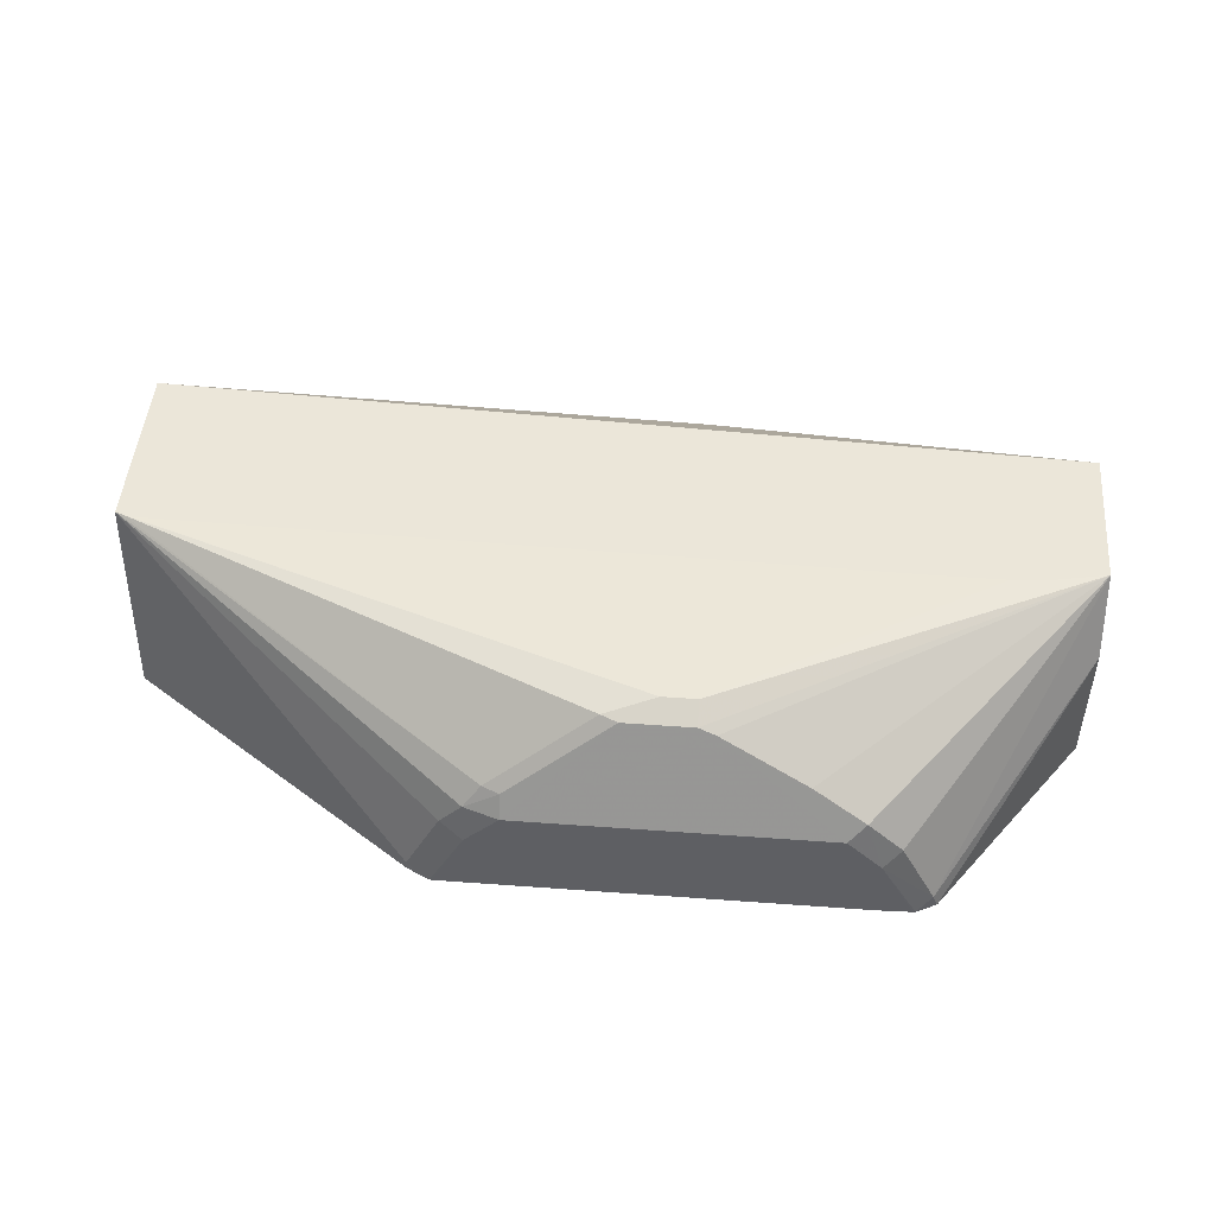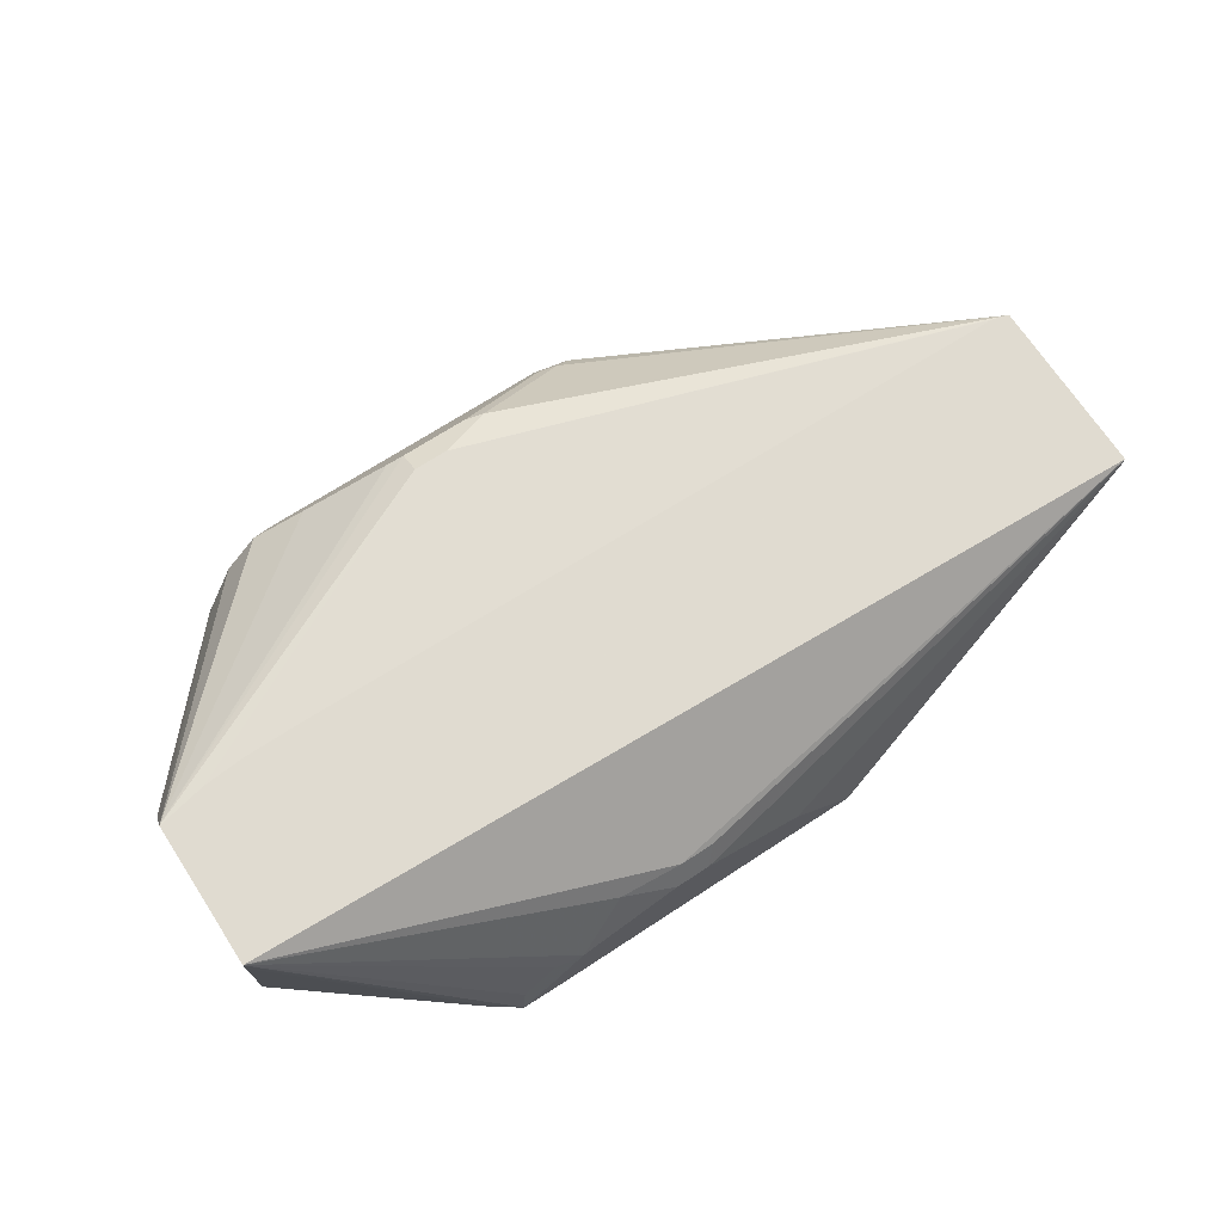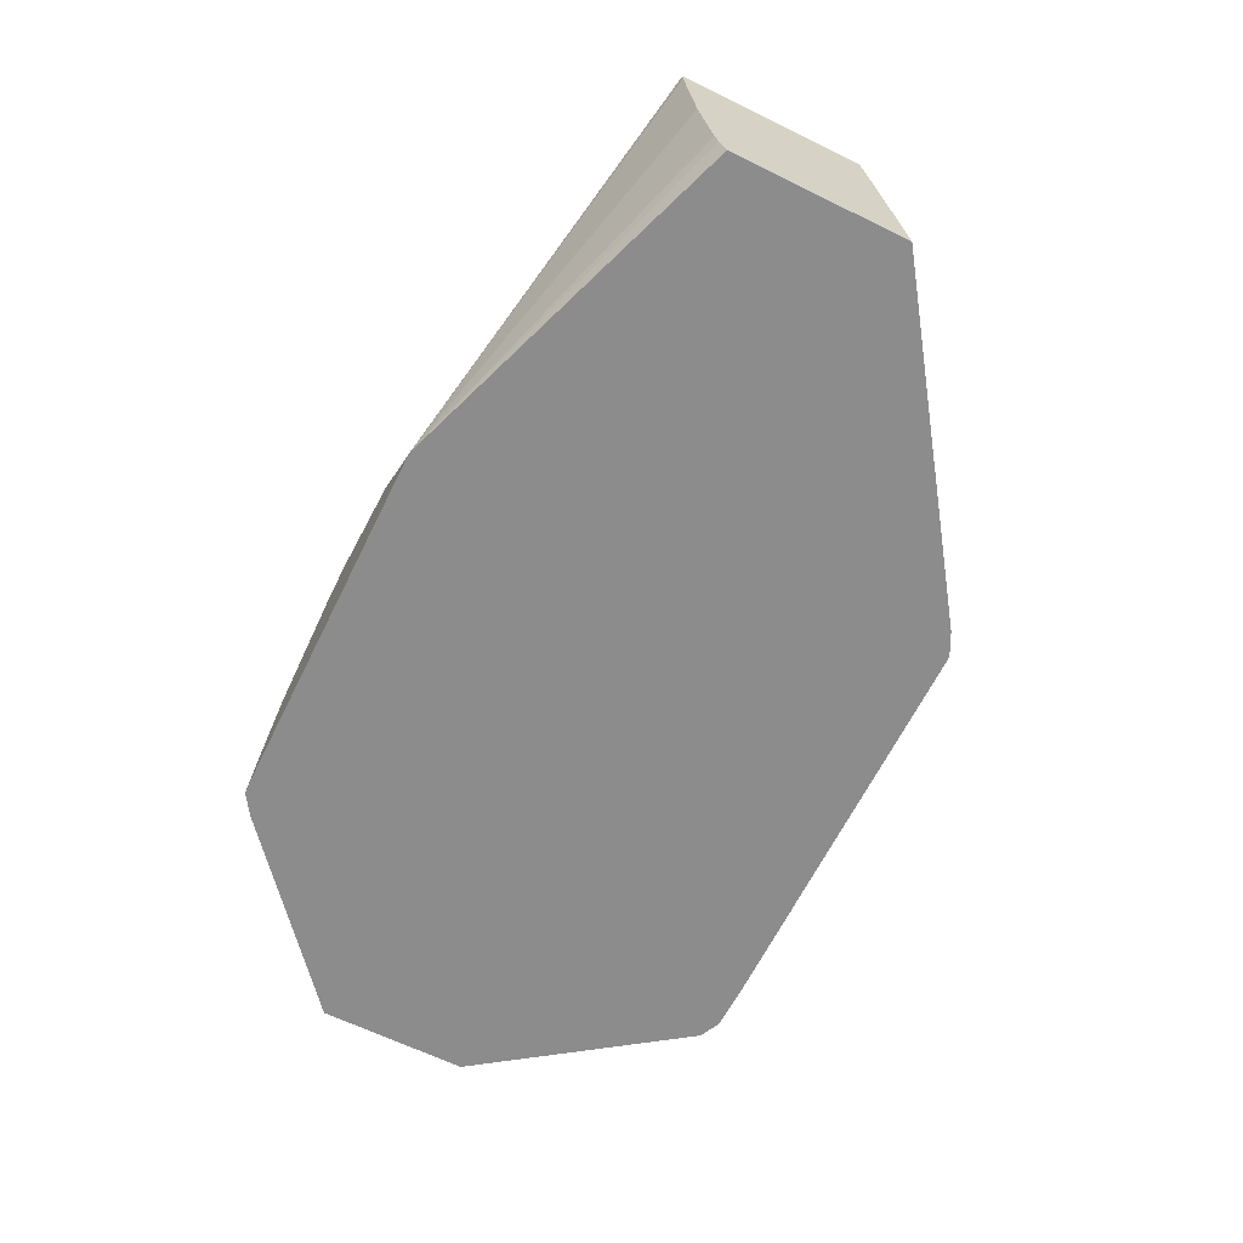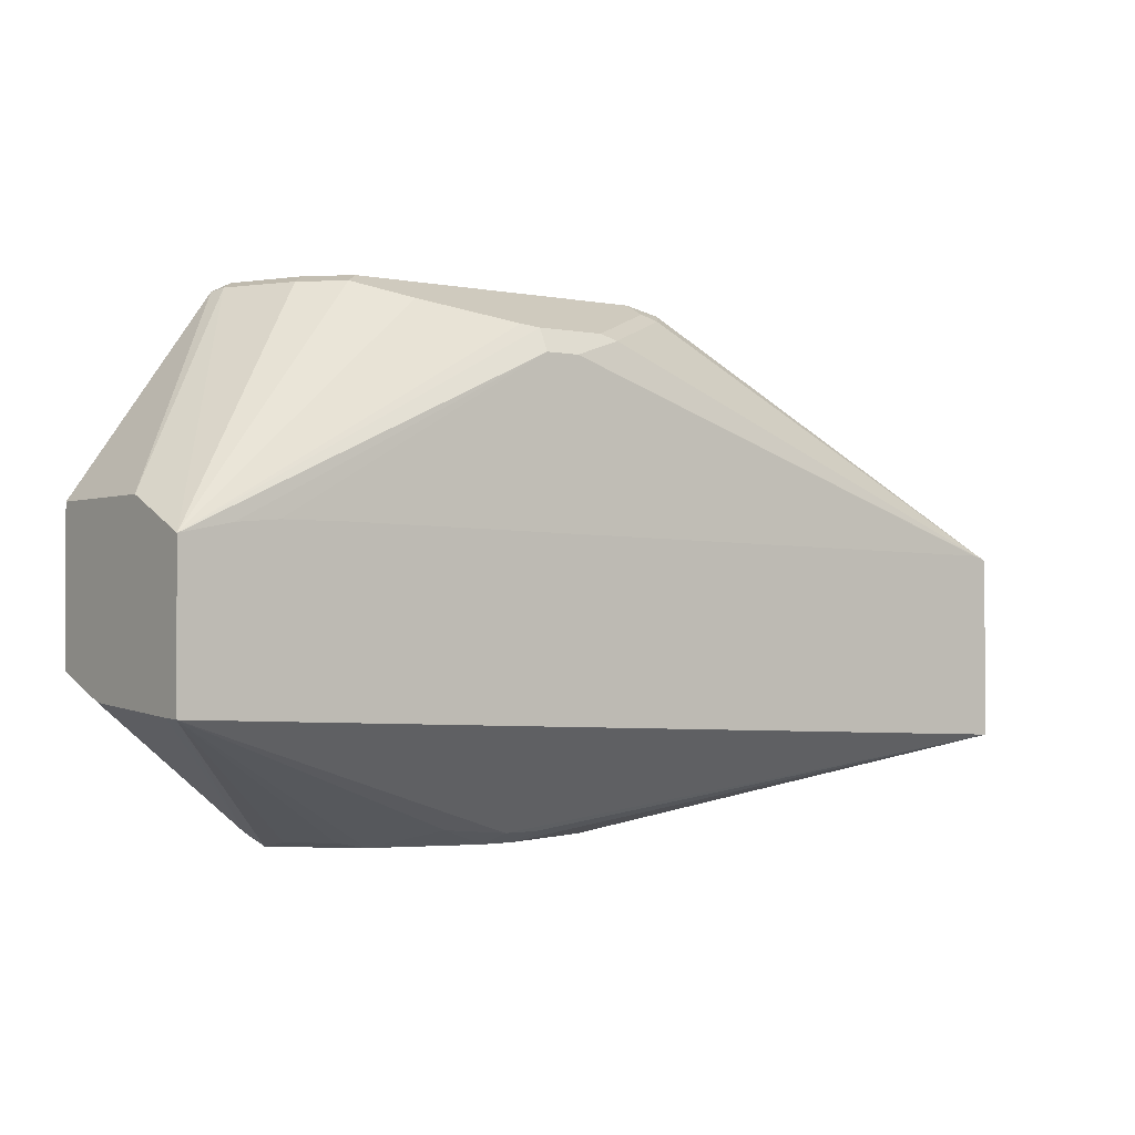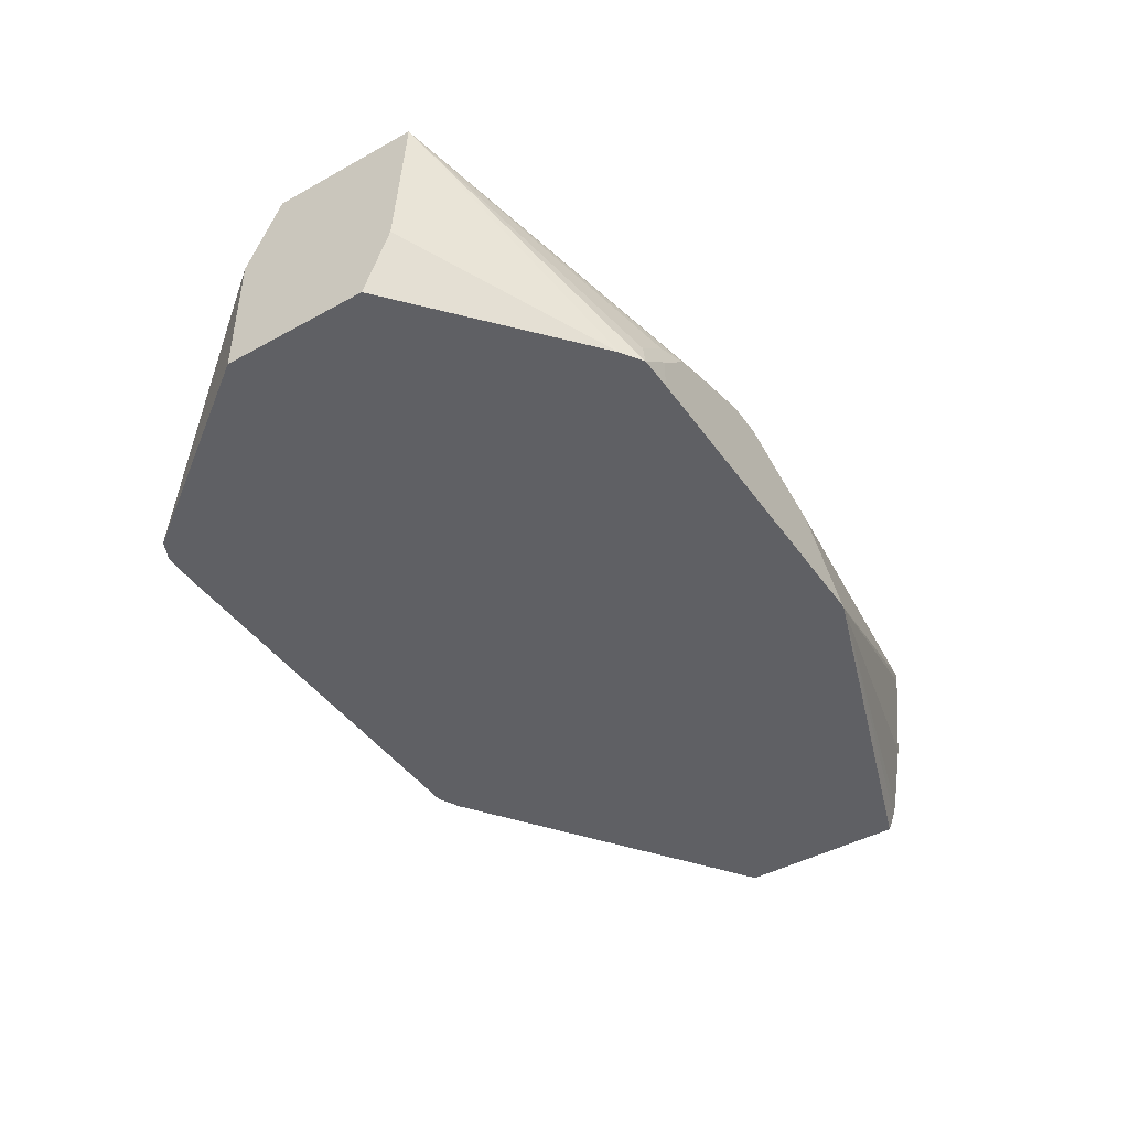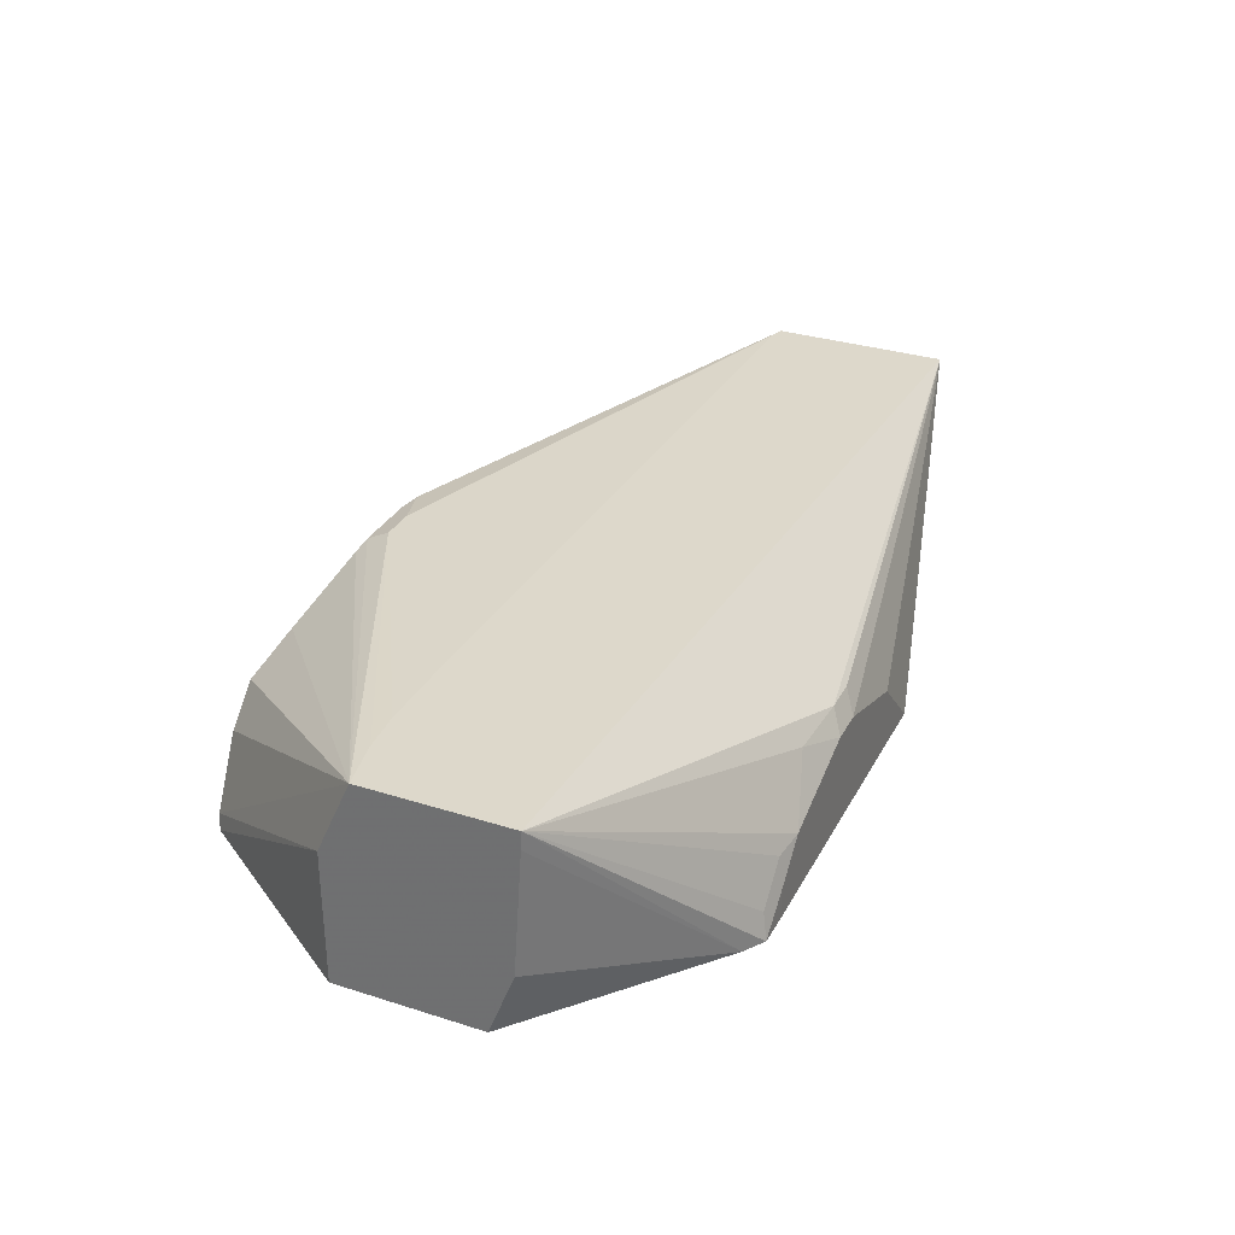
<metadata>
{"format":"obj","ext":"obj","renderer":"f3d","projection":"perspective","resolution":1024,"background":"white","views":[{"elev":48.0,"azim":4.7,"up":"+Y"},{"elev":69.8,"azim":146.8,"up":"+Y"},{"elev":-64.3,"azim":-116.3,"up":"+Y"},{"elev":-1.6,"azim":143.2,"up":"+Z"},{"elev":-44.1,"azim":122.9,"up":"+Y"},{"elev":31.5,"azim":114.2,"up":"+Y"}]}
</metadata>
<code>
v 0.07669 -0.2609 0.1074
v 0.07669 -0.2752 0.1074
v 0.06135 -0.2455 0.1074
v 0.09183 -0.2752 0.1076
v -0.07568 -0.2752 0.1074
v 0.07414 -0.2481 0.11
v 0.01534 -0.2302 0.1074
v 0.03833 -0.2225 0.1151
v 0.1792 -0.181 0.1645
v 0.08948 -0.2634 0.11
v 0.1011 -0.2752 0.1138
v -0.07685 -0.2752 0.1077
v -0.2342 -0.181 0.1475
v -0.04601 -0.2455 0.1074
v -3.972e-05 -0.2302 0.1074
v 0.0102 -0.2199 0.1126
v 0.1792 -0.181 0.2302
v 0.1792 -0.1891 0.1649
v 0.1792 -0.2455 0.1688
v 0.1792 -0.2752 0.1801
v -0.2342 -0.2752 0.1629
v -0.2342 -0.2677 0.1599
v -0.2342 -0.2622 0.1583
v -0.2342 -0.251 0.1563
v -0.2342 -0.2297 0.1525
v -0.2342 -0.1853 0.1476
v -0.2342 -0.181 0.2279
v -0.005139 -0.2199 0.1126
v 0.1792 -0.2148 0.2455
v 0.1566 -0.181 0.2347
v 0.01534 -0.1841 0.3069
v 0.01534 -0.1893 0.3171
v 0.02299 -0.1918 0.3184
v 0.06135 -0.2097 0.3273
v 0.08438 -0.2225 0.3337
v 0.09972 -0.2378 0.3337
v 0.1151 -0.2685 0.3337
v 0.1792 -0.2752 0.2455
v -0.2342 -0.2752 0.2396
v -0.2312 -0.181 0.2291
v -0.2342 -0.1821 0.2281
v -0.1023 -0.2711 0.3325
v -0.08693 -0.2404 0.3325
v -0.07669 -0.2282 0.3337
v -0.06904 -0.2187 0.3299
v 0.1173 -0.2752 0.3326
v 0.1381 -0.181 0.2362
v -3.972e-05 -0.1841 0.3069
v -0.02303 -0.188 0.3146
v -0.01538 -0.1893 0.3171
v 0.07669 -0.2302 0.3376
v -0.06135 -0.2302 0.3376
v 0.09207 -0.2455 0.3376
v 0.1084 -0.2752 0.337
v -0.2342 -0.2733 0.2396
v -0.1023 -0.2752 0.3325
v -0.2301 -0.181 0.2295
v -0.2342 -0.1877 0.2291
v -0.09413 -0.2752 0.3365
v -0.07669 -0.2455 0.3376
v -0.06135 -0.2199 0.3325
v 0.1074 -0.181 0.2362
v -0.227 -0.181 0.2302
v 0.1074 -0.2752 0.3372
v 0.09207 -0.2752 0.3376
v -0.09207 -0.2752 0.3373
v -0.09101 -0.2752 0.3376
f 27 45 40
f 29 37 46
f 29 46 38
f 30 47 31
f 31 48 49
f 32 49 50
f 31 47 62
f 31 62 48
f 32 50 33
f 27 44 45
f 33 35 34
f 33 51 35
f 31 49 32
f 27 43 44
f 17 30 31
f 27 41 42
f 17 37 29
f 17 36 37
f 17 35 36
f 17 34 35
f 17 33 34
f 17 32 33
f 17 31 32
f 13 15 14
f 13 28 15
f 13 16 28
f 13 41 27
f 33 50 52
f 13 58 41
f 27 42 43
f 33 52 51
f 48 57 49
f 35 51 53
f 13 55 58
f 59 66 60
f 53 65 64
f 53 64 54
f 51 65 53
f 51 67 65
f 51 60 67
f 51 52 60
f 50 61 52
f 48 63 57
f 48 62 63
f 45 49 57
f 45 50 49
f 45 61 50
f 35 53 36
f 44 61 45
f 44 60 52
f 43 60 44
f 42 58 55
f 42 60 43
f 42 59 60
f 42 56 59
f 41 58 42
f 60 66 67
f 40 45 57
f 39 42 55
f 39 56 42
f 37 54 46
f 37 53 54
f 36 53 37
f 44 52 61
f 13 39 55
f 3 7 8
f 13 22 21
f 5 12 13
f 4 6 10
f 4 9 11
f 4 10 9
f 3 9 6
f 3 8 9
f 3 6 4
f 2 12 5
f 2 21 12
f 2 39 21
f 2 56 39
f 2 59 56
f 2 66 59
f 2 67 66
f 2 65 67
f 2 64 65
f 2 54 64
f 2 46 54
f 2 38 46
f 2 20 38
f 2 11 20
f 2 4 11
f 1 4 2
f 1 3 4
f 1 15 7
f 1 14 15
f 1 5 14
f 1 2 5
f 13 21 39
f 5 13 14
f 6 9 10
f 1 7 3
f 7 28 16
f 13 23 22
f 7 15 28
f 13 24 23
f 13 26 25
f 12 26 13
f 12 25 26
f 12 24 25
f 12 23 24
f 12 22 23
f 12 21 22
f 11 19 20
f 11 18 19
f 9 30 17
f 9 47 30
f 13 25 24
f 9 63 62
f 9 62 47
f 9 17 29
f 9 29 38
f 9 38 20
f 9 20 19
f 9 19 18
f 7 16 8
f 9 16 13
f 9 57 63
f 9 18 11
f 9 40 57
f 8 16 9
f 9 27 40
f 9 13 27

</code>
